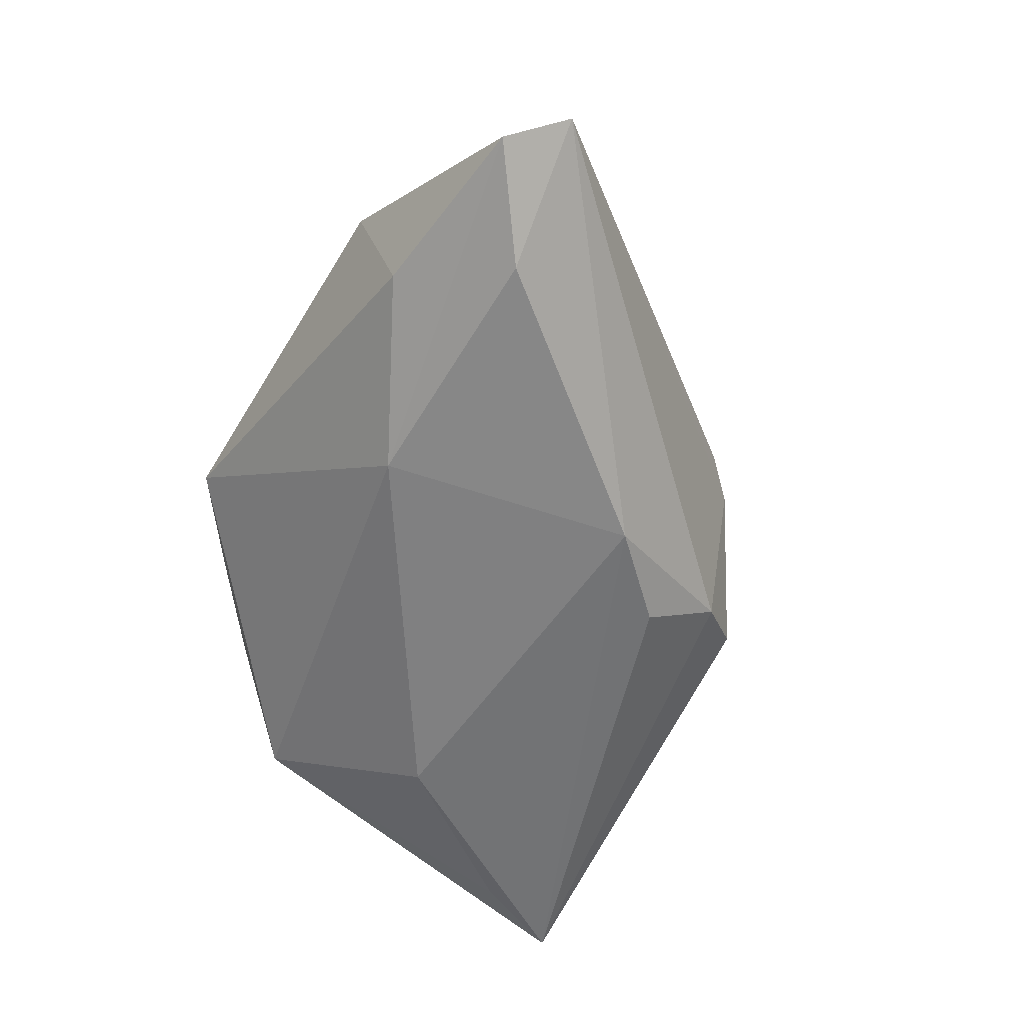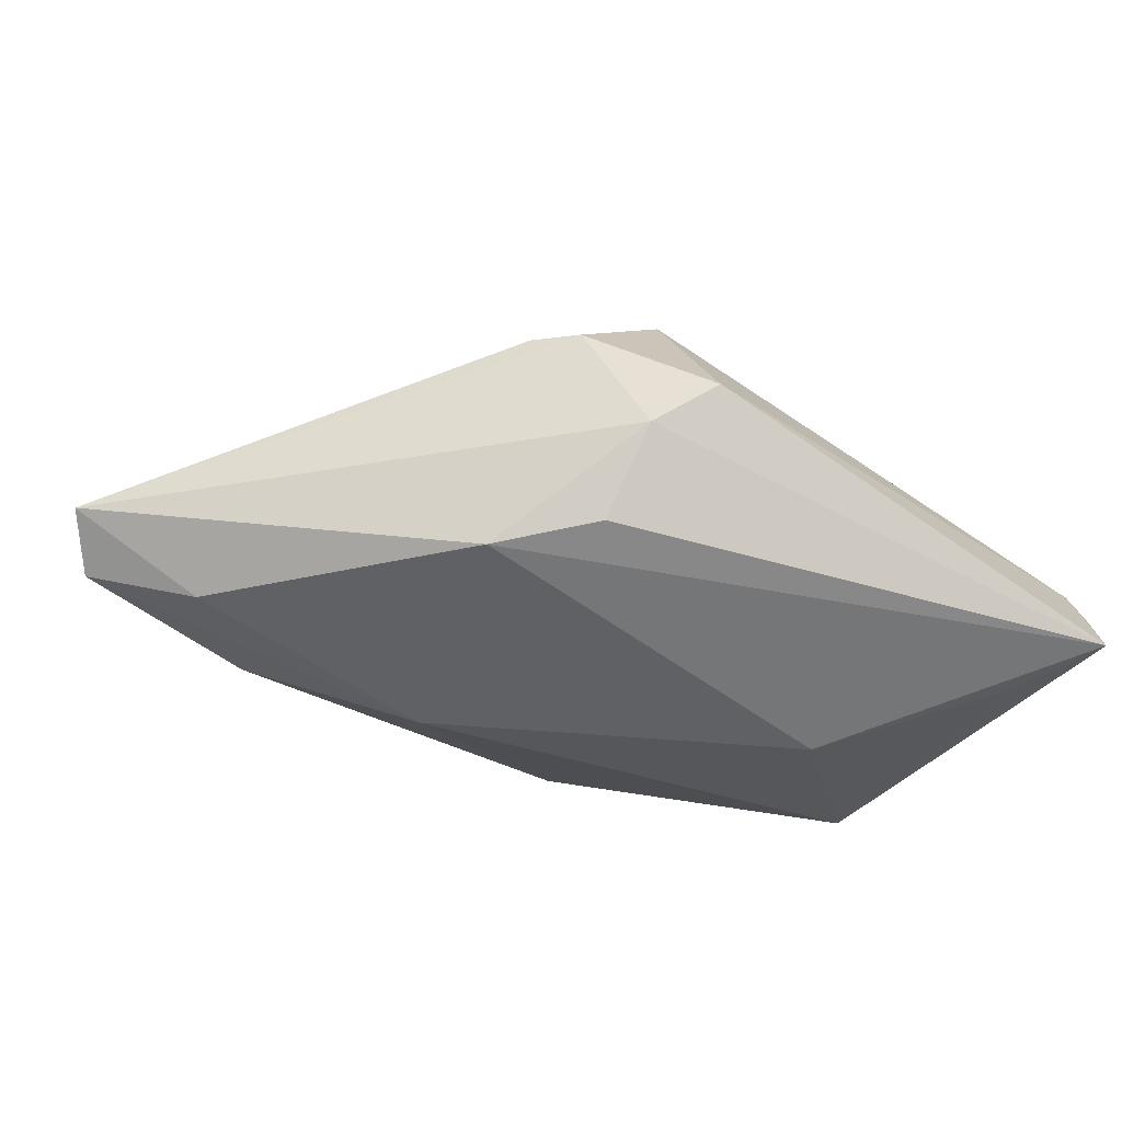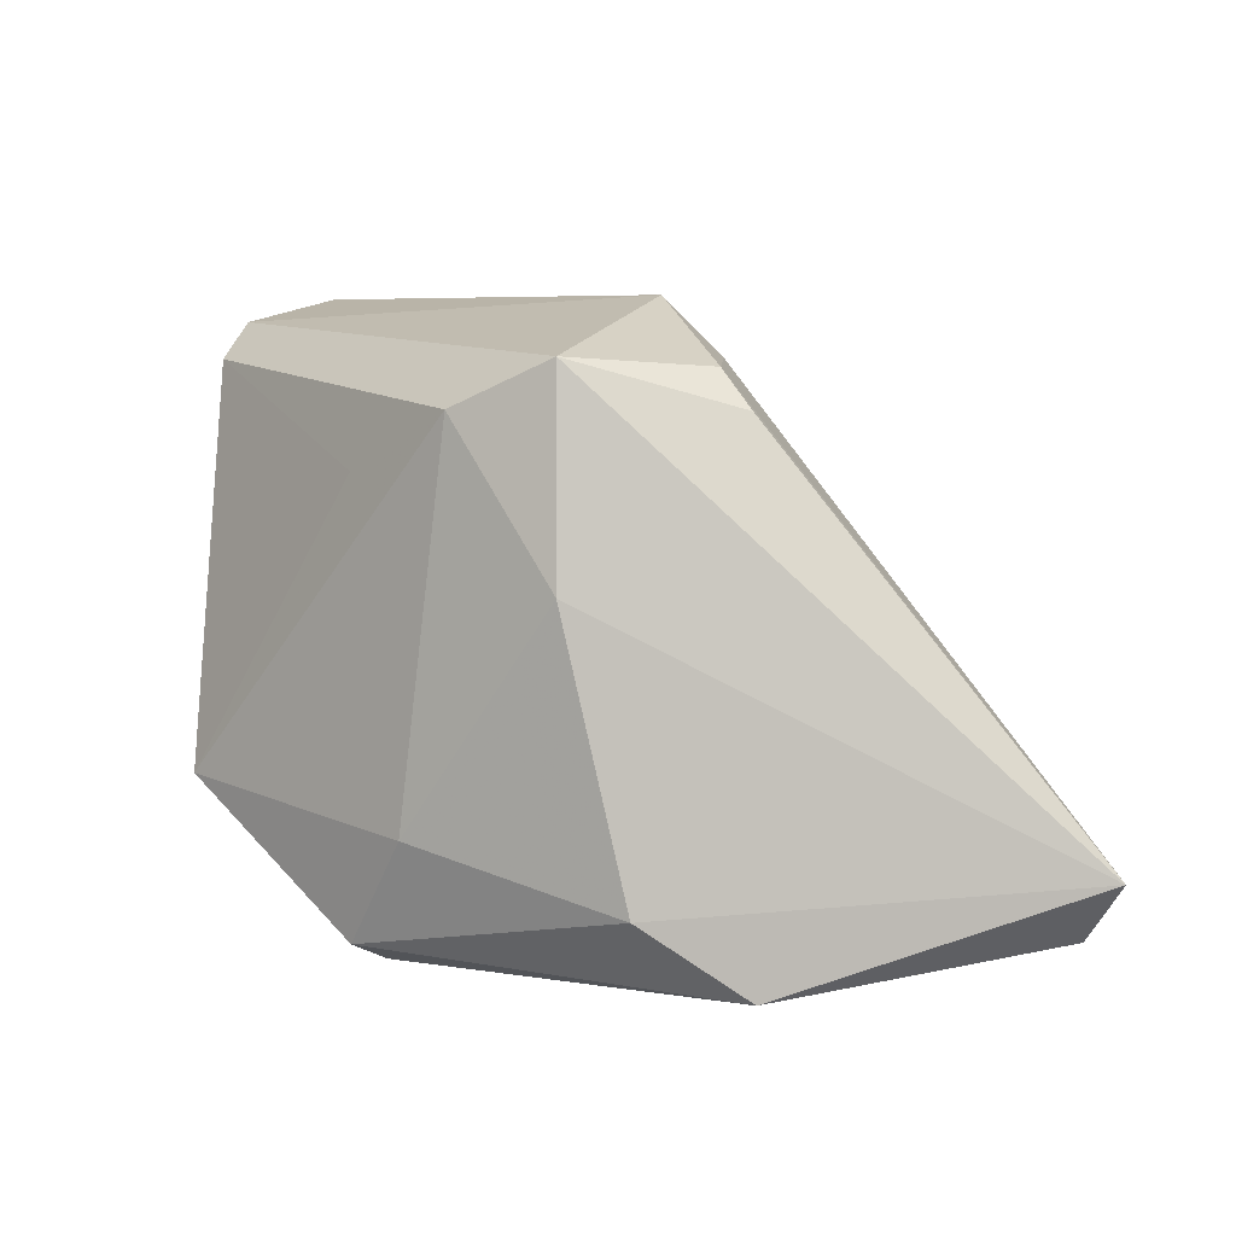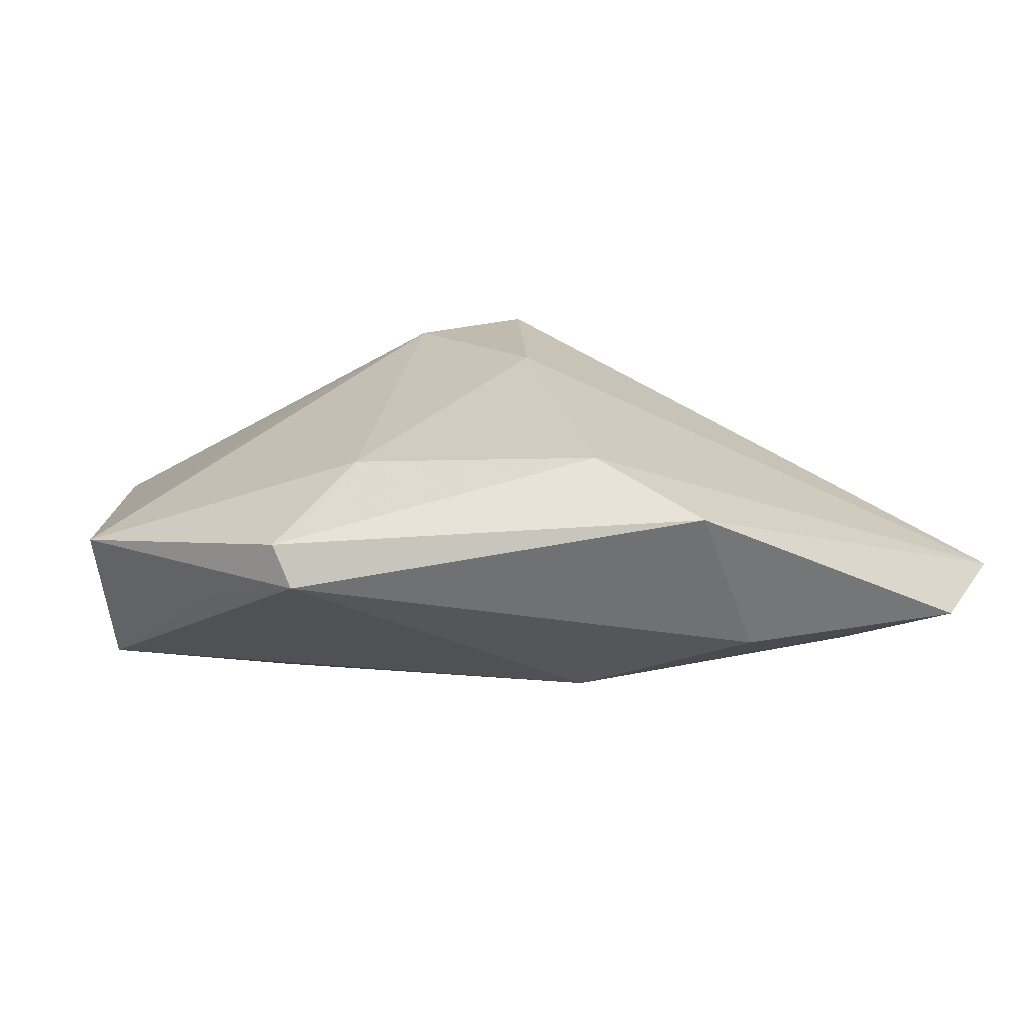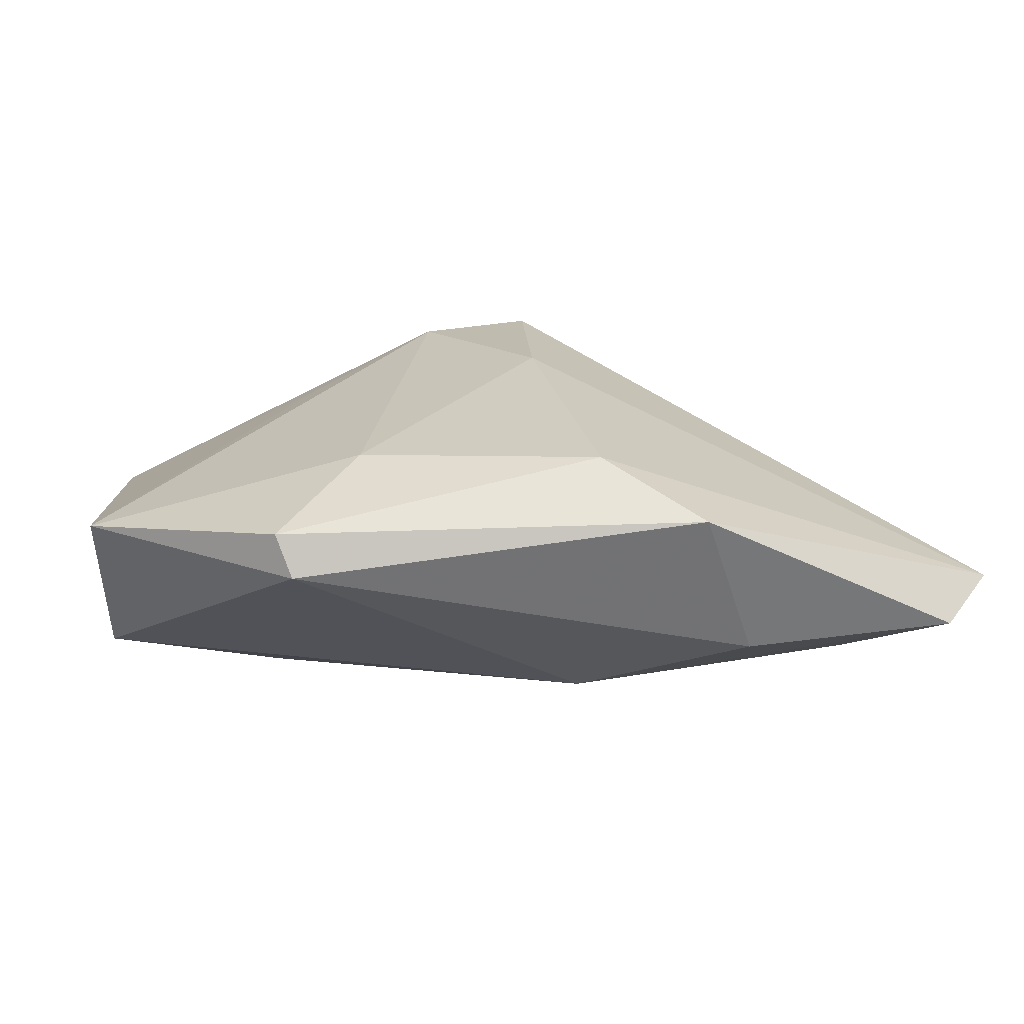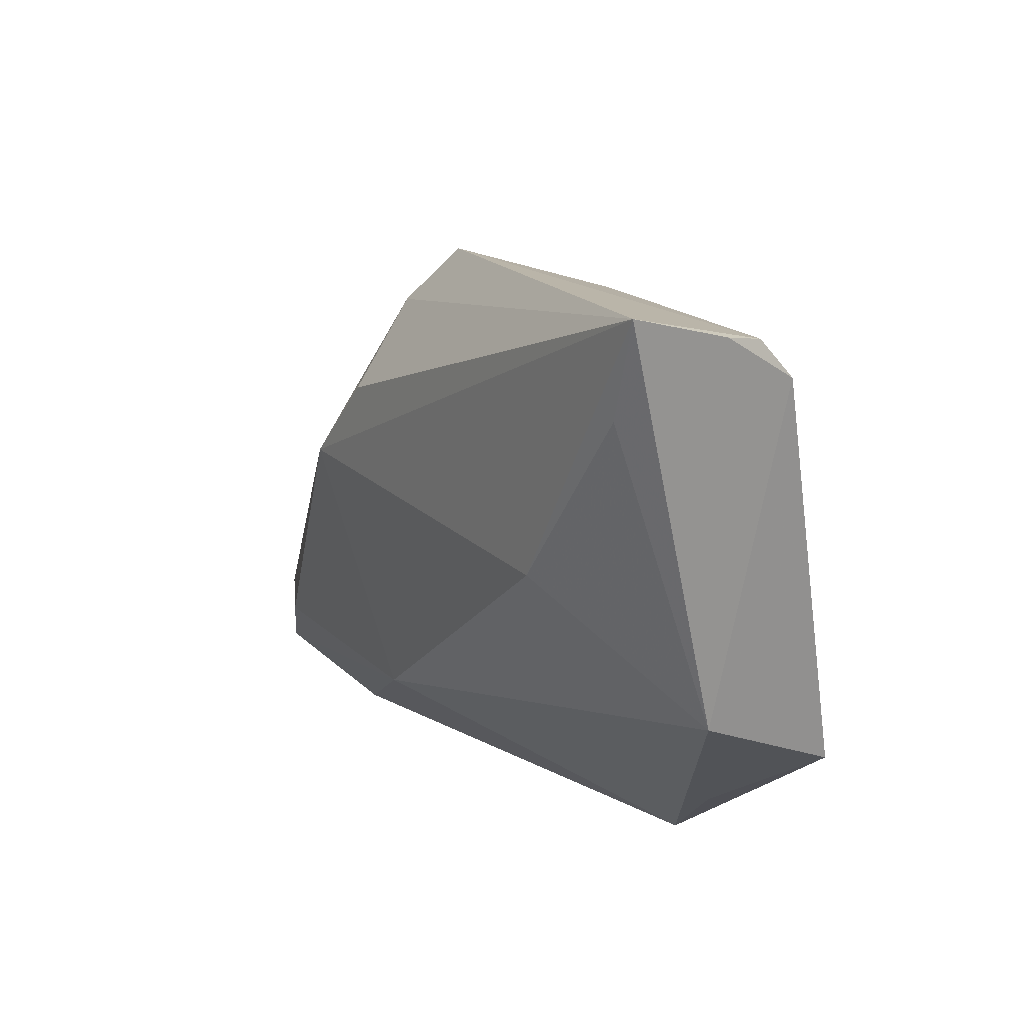
<metadata>
{"format":"obj","ext":"obj","renderer":"f3d","projection":"perspective","resolution":1024,"background":"white","views":[{"elev":-55.8,"azim":59.0,"up":"+Z"},{"elev":-56.8,"azim":145.6,"up":"+Z"},{"elev":2.7,"azim":31.8,"up":"+Y"},{"elev":-67.4,"azim":8.6,"up":"+Y"},{"elev":-68.0,"azim":6.8,"up":"+Y"},{"elev":17.5,"azim":-122.1,"up":"+Y"}]}
</metadata>
<code>
v -0.04541 0.03368 -0.003543
v -0.007037 -0.02236 0.01873
v 0.01475 0.02806 -0.01069
v -0.01639 0.0158 0.01453
v -0.0007573 0.02191 0.01911
v 0.01454 -0.02177 -0.01362
v -0.01623 -0.03451 0.01497
v -0.01482 -0.03662 0.01036
v -0.04451 0.0373 -0.01873
v 0.01415 0.01791 -0.01815
v 0.03467 -0.03268 -0.005738
v 0.02375 0.007823 -0.01873
v -0.04284 -0.009415 -0.00663
v -0.04063 -0.01783 0.01197
v -0.02539 0.005306 -0.01873
v -0.04574 0.02916 0.0005687
v 0.03116 -0.03662 0.01167
v 0.00945 0.03475 -0.00644
v -0.02511 -0.02814 0.007453
v 0.02028 -0.0286 0.01753
v -0.04022 0.02586 -0.01783
v 0.02741 0.02161 0.005857
v 0.02307 0.02619 0.004754
v 0.05774 -0.03065 -0.006521
v 0.01312 0.00314 0.01981
v 0.06302 -0.0242 -0.003956
v 0.01173 0.02695 0.0176
v -0.04642 0.0346 -0.00844
v 0.0462 -0.02188 -0.01211
f 1 27 18
f 18 9 1
f 19 14 13
f 26 20 17
f 17 20 7
f 13 14 16
f 5 27 1
f 1 16 5
f 22 27 26
f 26 12 3
f 9 18 3
f 8 17 7
f 7 14 8
f 14 19 8
f 8 19 13
f 13 6 8
f 29 12 26
f 29 6 12
f 15 9 12
f 12 6 15
f 15 6 13
f 1 9 28
f 28 16 1
f 28 9 13
f 13 16 28
f 2 14 7
f 2 5 14
f 7 20 2
f 27 5 25
f 26 27 25
f 25 20 26
f 25 2 20
f 5 2 25
f 4 16 14
f 14 5 4
f 4 5 16
f 23 18 27
f 27 22 23
f 23 3 18
f 23 22 26
f 26 3 23
f 12 9 10
f 10 3 12
f 9 3 10
f 26 17 24
f 24 29 26
f 6 29 24
f 13 9 21
f 21 15 13
f 9 15 21
f 11 8 6
f 6 24 11
f 17 8 11
f 11 24 17

</code>
